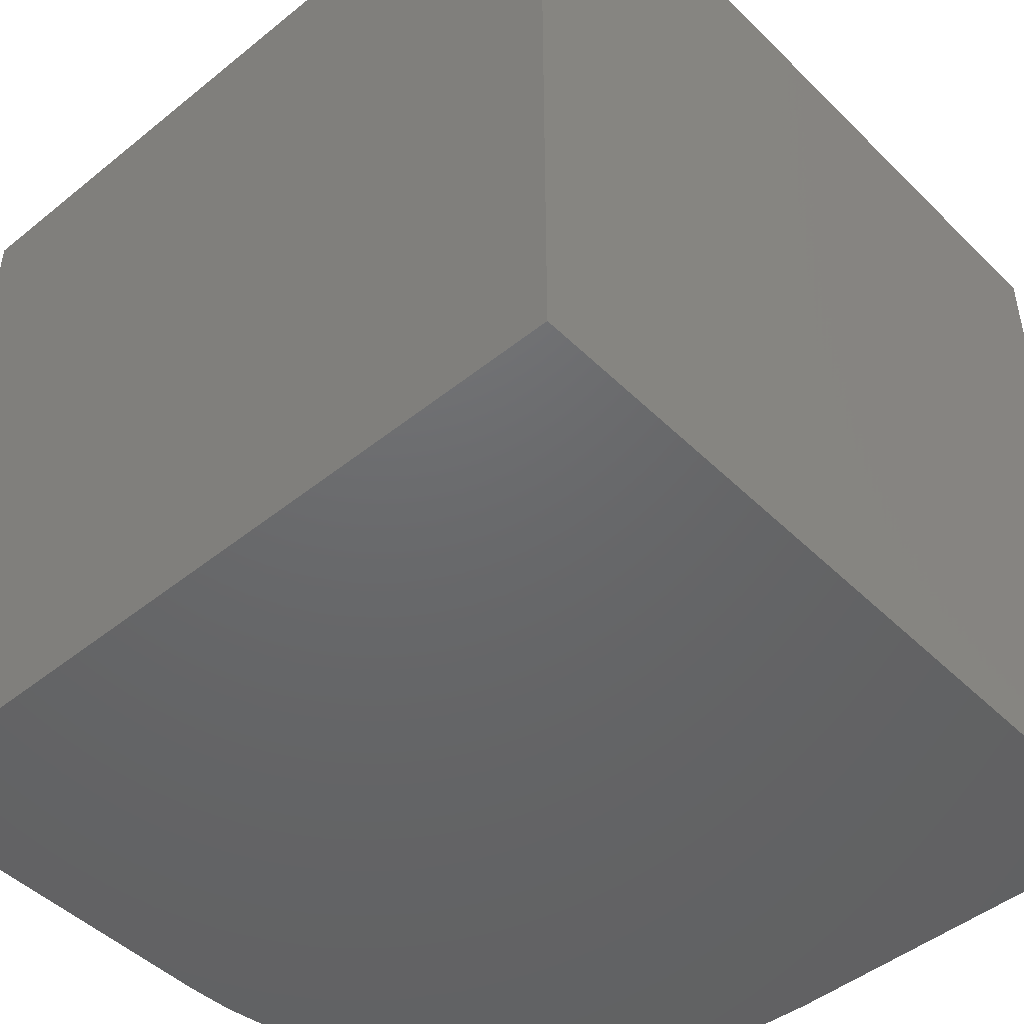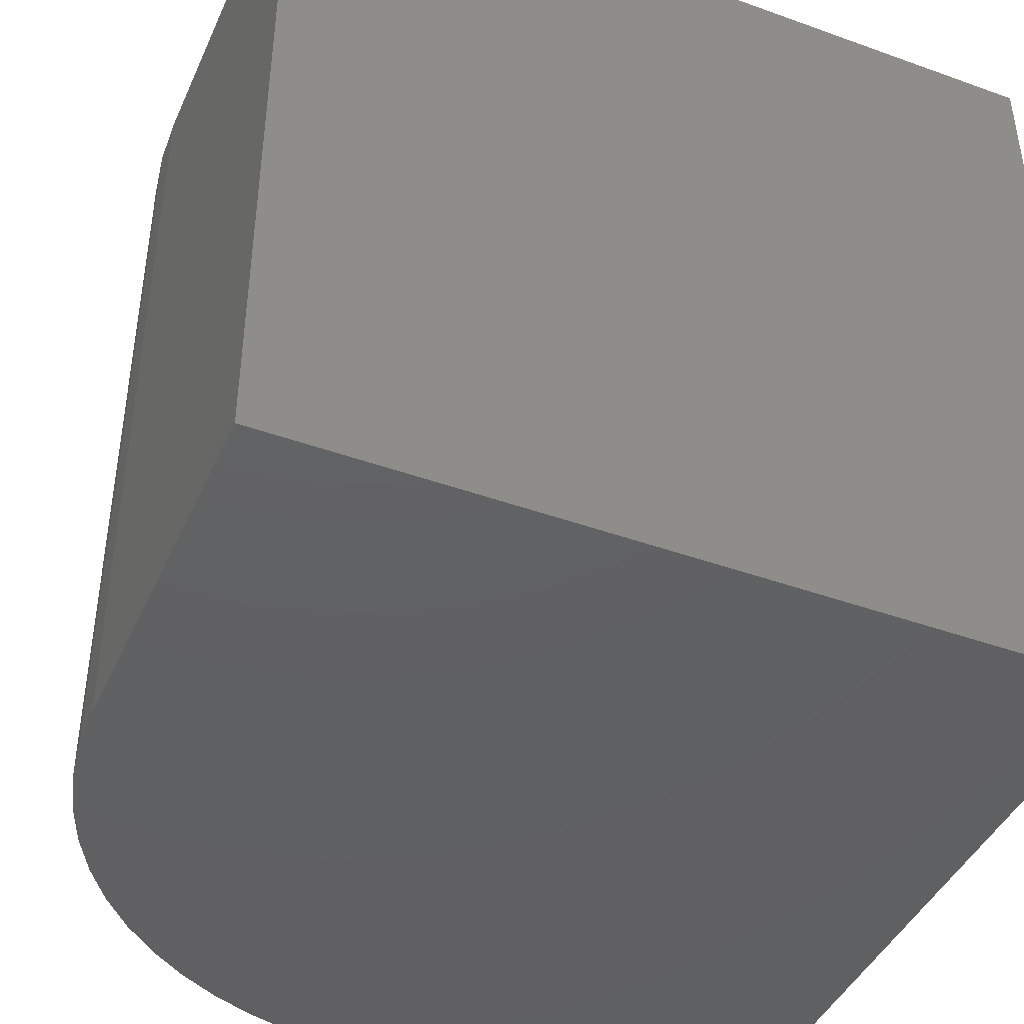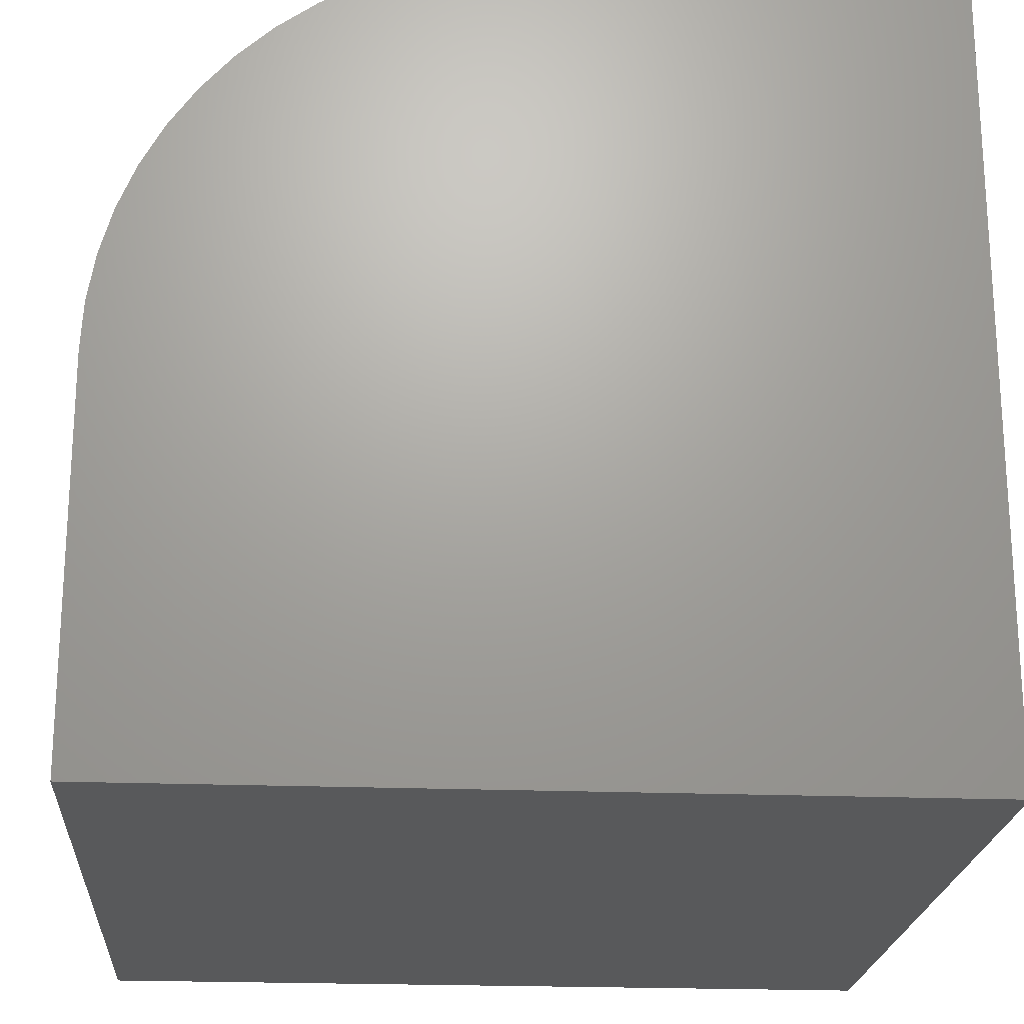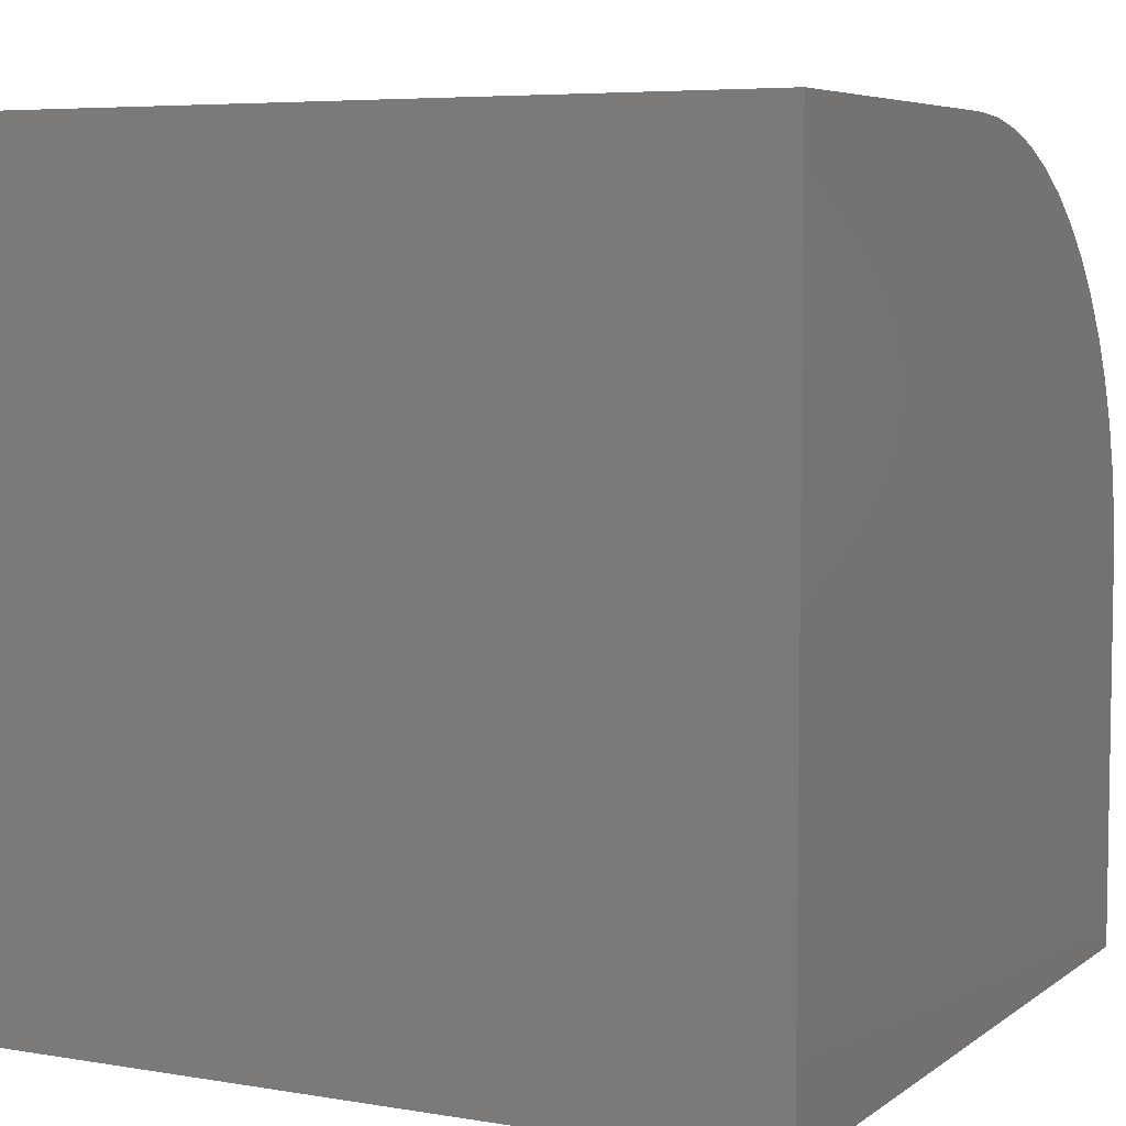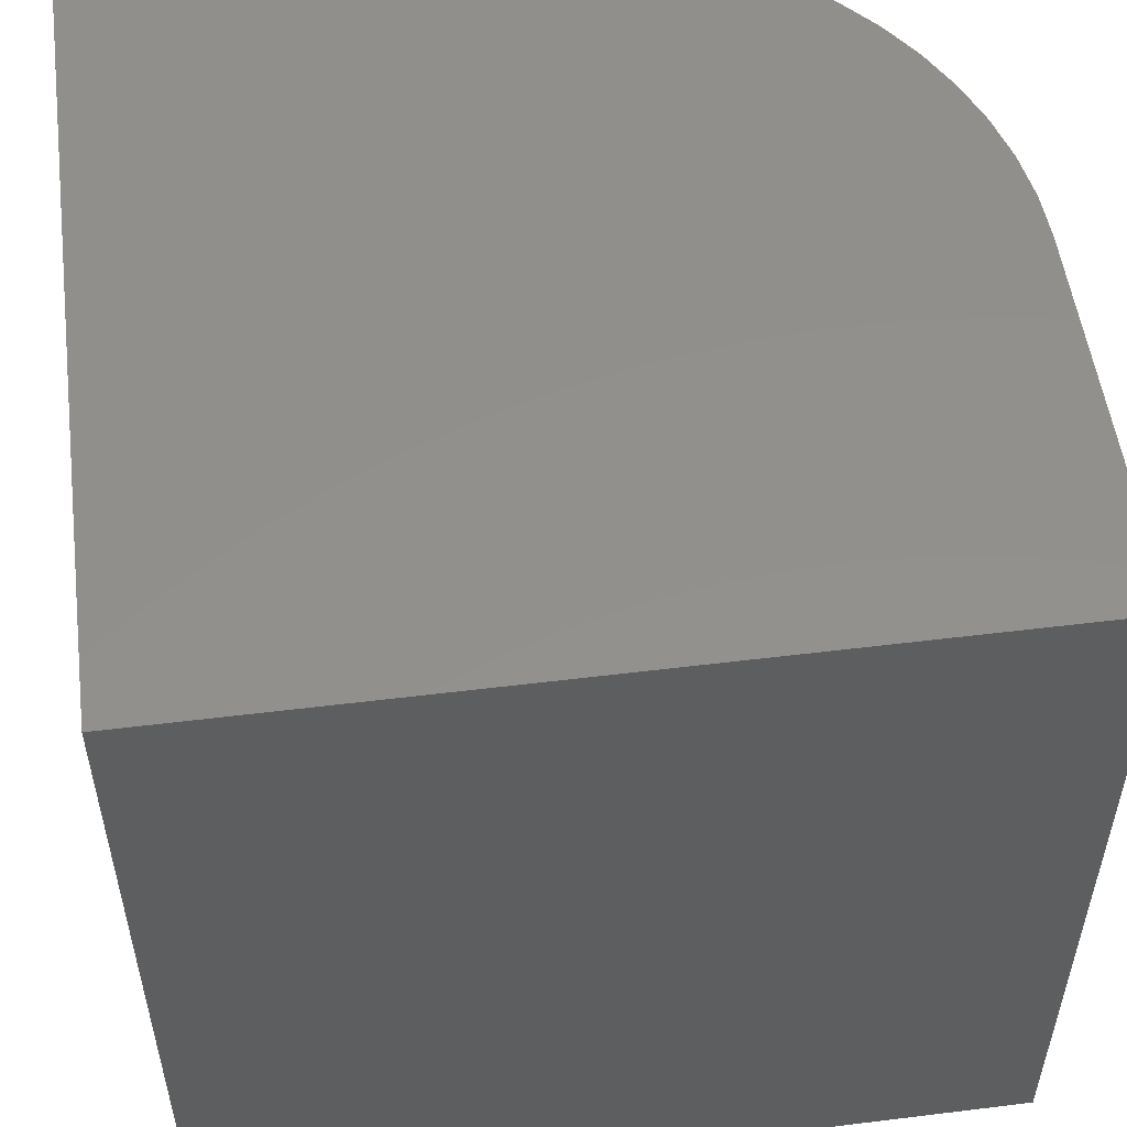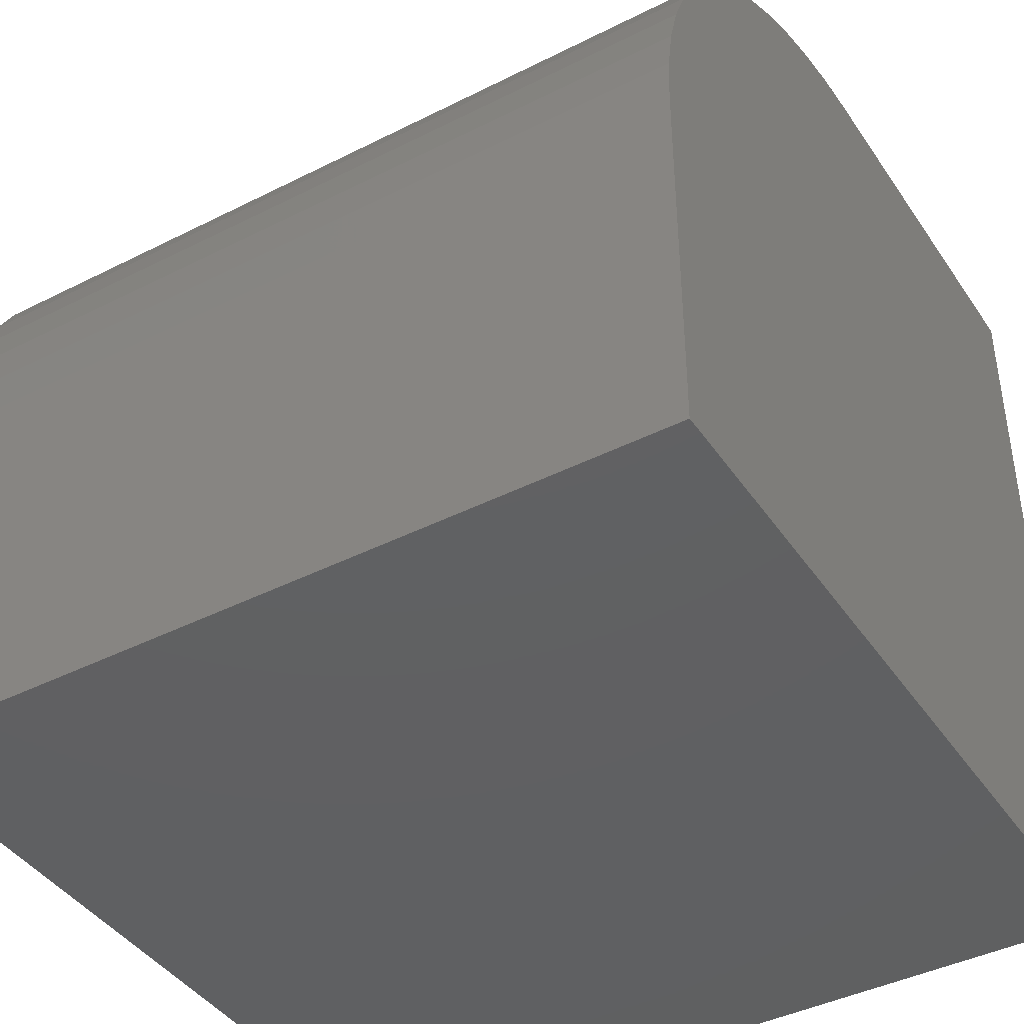
<metadata>
{"format":"stl","ext":"stl","renderer":"f3d","projection":"perspective","resolution":1024,"background":"white","views":[{"elev":-47.3,"azim":-137.7,"up":"+Y"},{"elev":-43.2,"azim":156.9,"up":"+Y"},{"elev":-21.4,"azim":176.0,"up":"+Z"},{"elev":5.9,"azim":-62.9,"up":"+Z"},{"elev":53.3,"azim":-97.5,"up":"+Y"},{"elev":-42.0,"azim":121.3,"up":"+Z"}]}
</metadata>
<code>
# stl→obj: 36 verts, 68 faces
v 0 10 10
v 0 10 0
v 0 0 10
v 0 0 0
v 4.768 10 10
v 4.768 0 10
v 10 0 4.768
v 10 0 0
v 10 10 4.768
v 10 10 0
v 9.869 10 5.932
v 9.967 10 5.353
v 8.03 10 8.858
v 7.551 10 9.198
v 7.038 10 9.482
v 8.467 10 8.467
v 8.858 10 8.03
v 9.198 10 7.551
v 5.353 10 9.967
v 9.482 10 7.038
v 9.706 10 6.496
v 5.932 10 9.869
v 6.496 10 9.706
v 9.967 0 5.353
v 9.869 0 5.932
v 9.706 0 6.496
v 8.03 0 8.858
v 8.467 0 8.467
v 8.858 0 8.03
v 7.551 0 9.198
v 7.038 0 9.482
v 6.496 0 9.706
v 9.482 0 7.038
v 9.198 0 7.551
v 5.932 0 9.869
v 5.353 0 9.967
f 1 2 3
f 3 2 4
f 5 1 6
f 6 1 3
f 7 8 9
f 9 8 10
f 2 10 4
f 4 10 8
f 11 12 2
f 2 12 9
f 2 9 10
f 13 2 14
f 14 2 15
f 13 16 2
f 2 16 17
f 2 17 18
f 1 5 2
f 2 5 19
f 18 20 2
f 2 20 21
f 2 21 11
f 19 22 2
f 2 22 23
f 2 23 15
f 6 3 4
f 4 8 7
f 7 24 4
f 4 24 25
f 4 25 26
f 27 4 28
f 28 4 29
f 27 30 4
f 4 30 31
f 4 31 32
f 26 33 4
f 4 33 34
f 4 34 29
f 32 35 4
f 4 35 36
f 4 36 6
f 5 6 36
f 5 36 19
f 19 36 35
f 19 35 22
f 22 35 32
f 22 32 23
f 23 32 31
f 23 31 15
f 15 31 30
f 15 30 14
f 14 30 27
f 14 27 13
f 13 27 28
f 13 28 16
f 16 28 29
f 16 29 17
f 17 29 34
f 17 34 18
f 18 34 33
f 18 33 20
f 20 33 26
f 20 26 21
f 21 26 25
f 21 25 11
f 11 25 24
f 11 24 12
f 12 24 7
f 12 7 9

</code>
